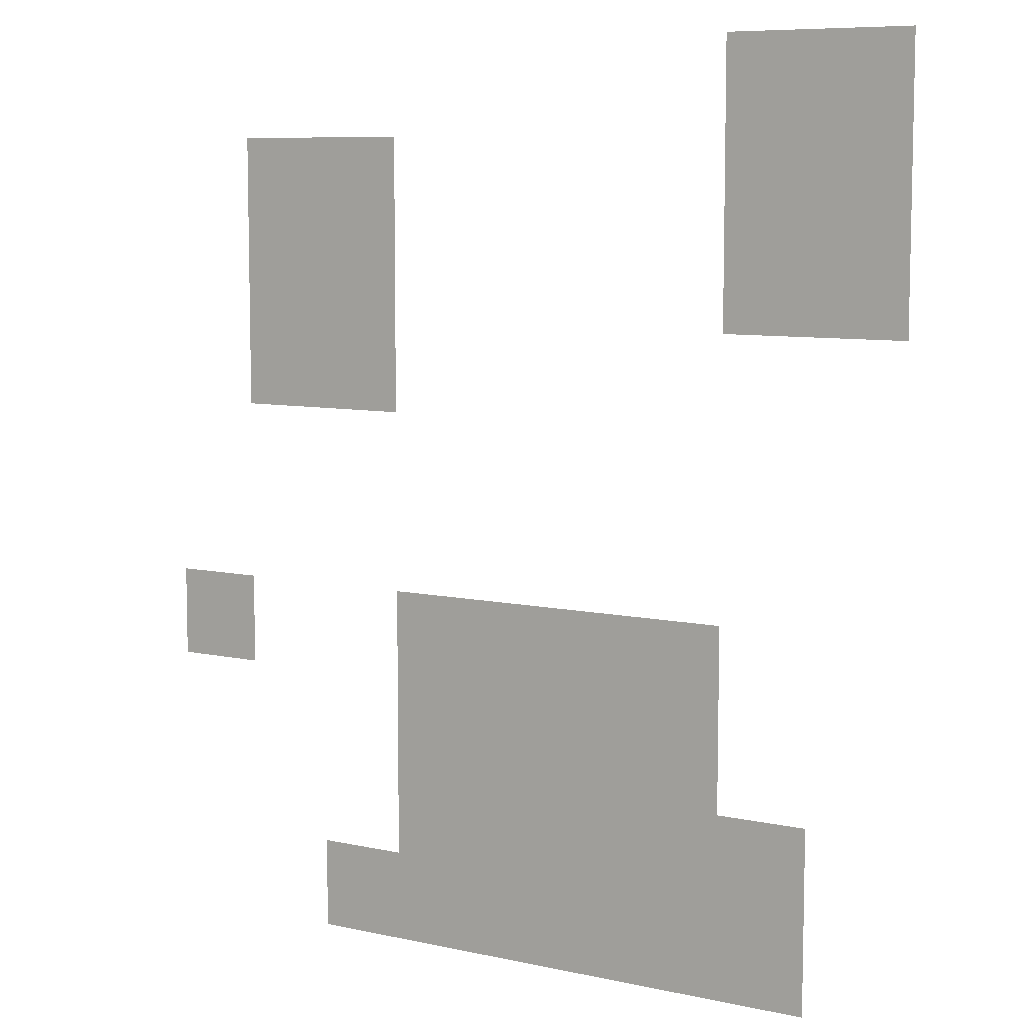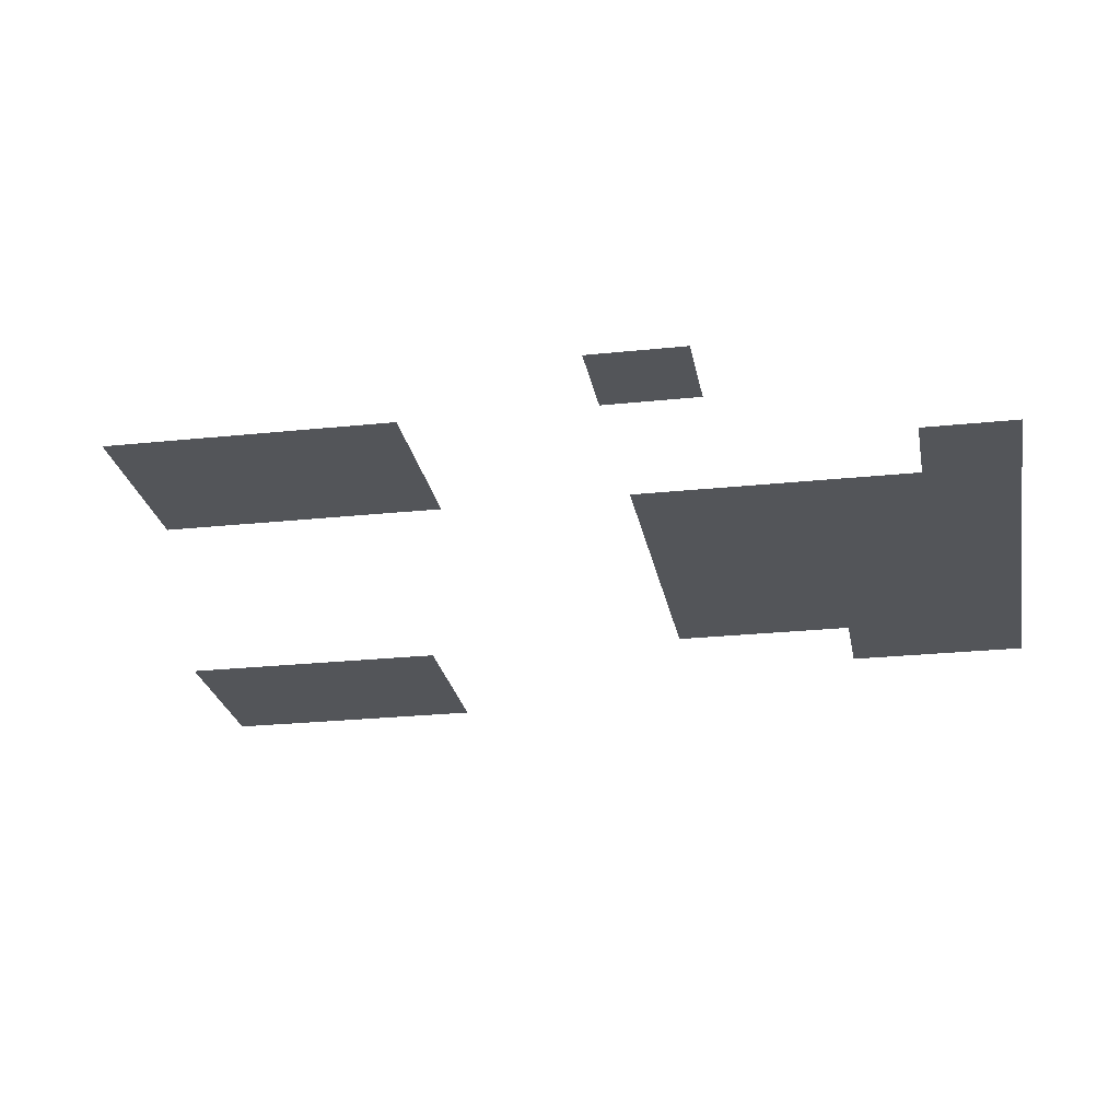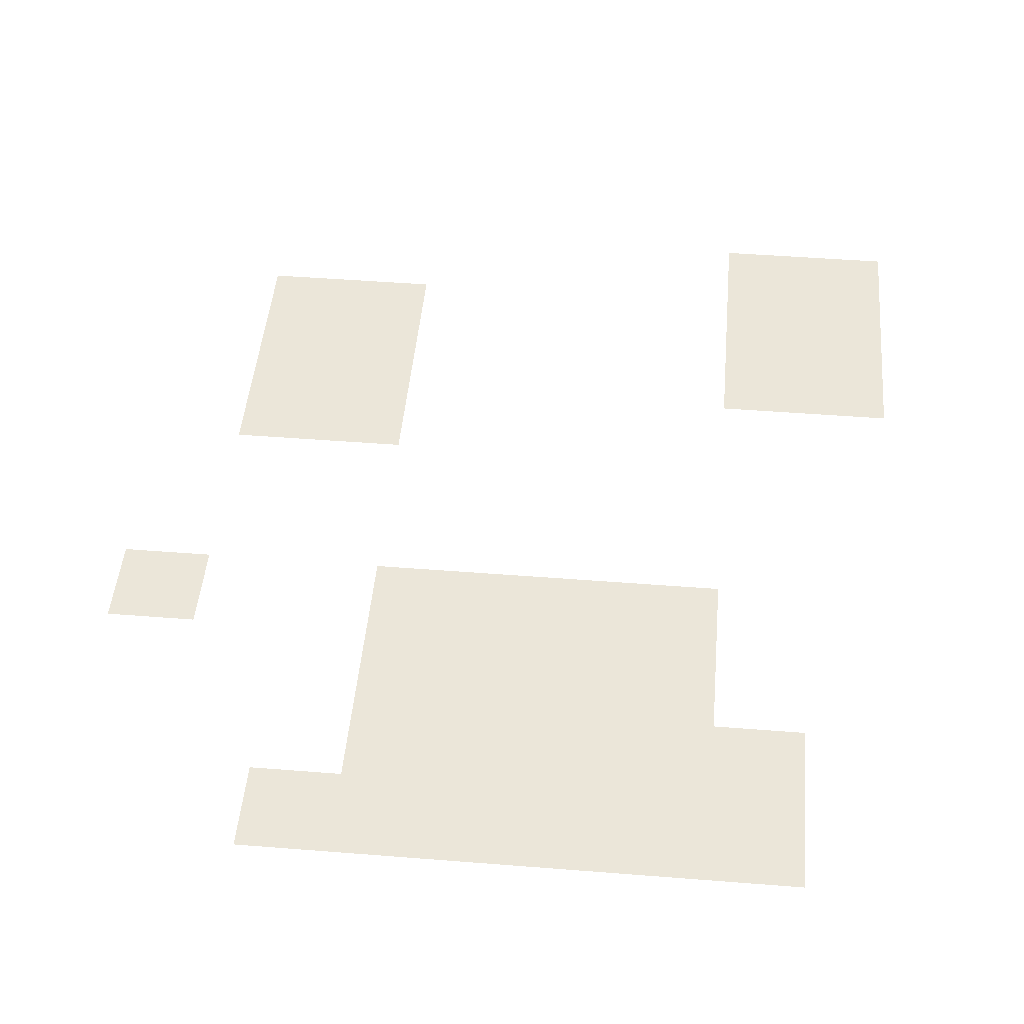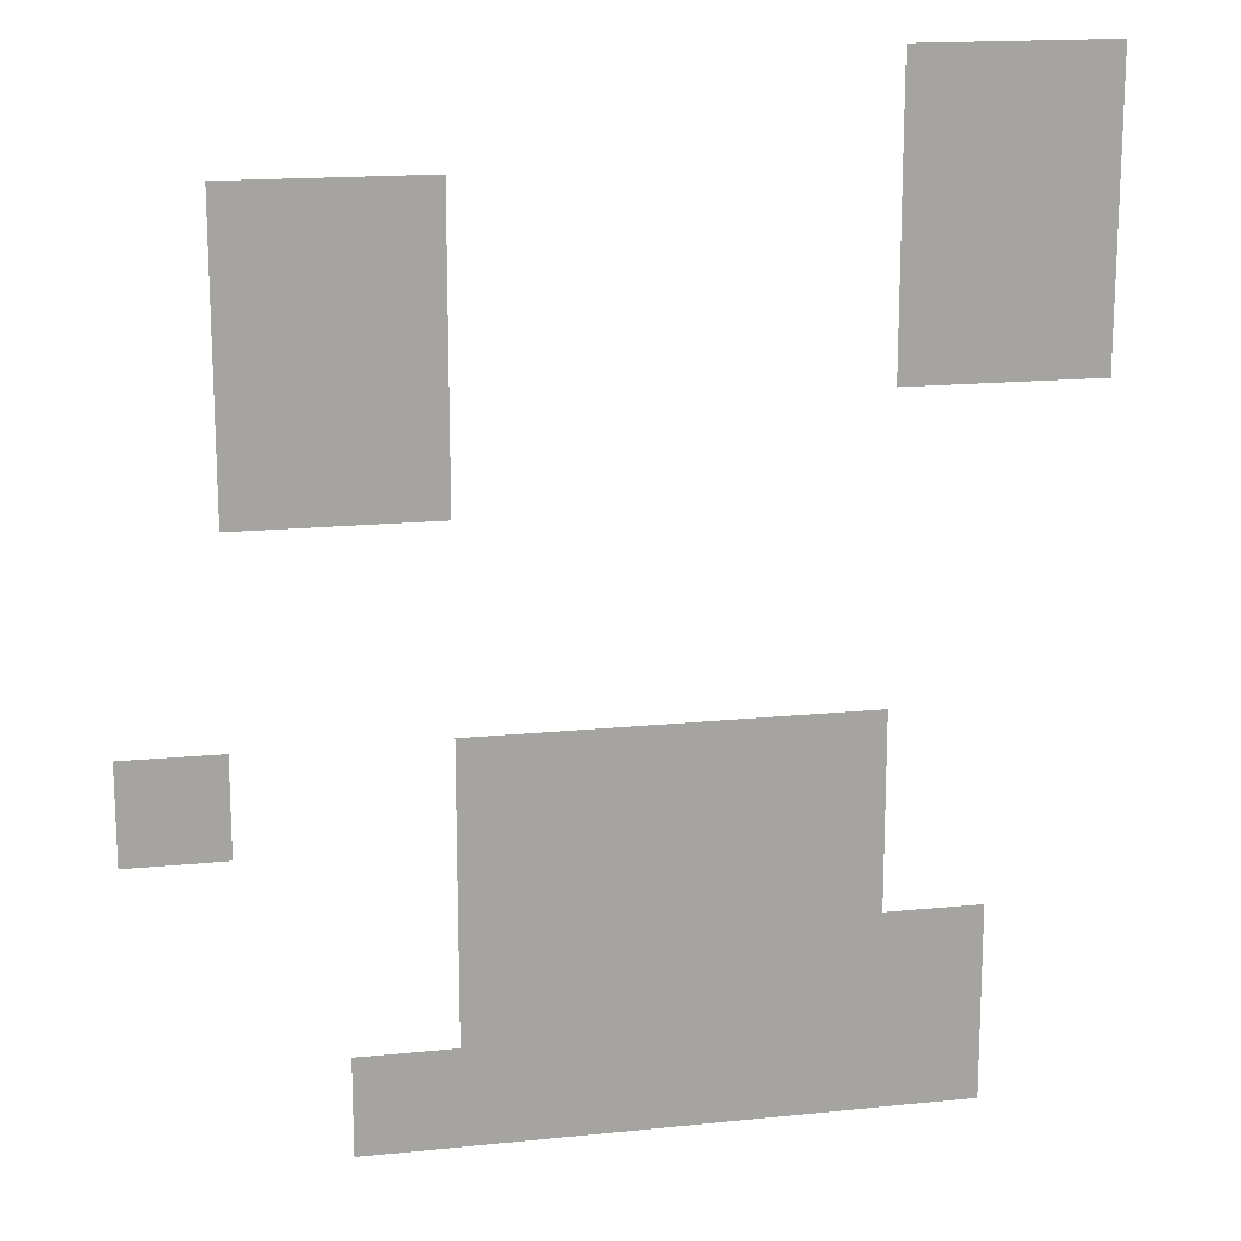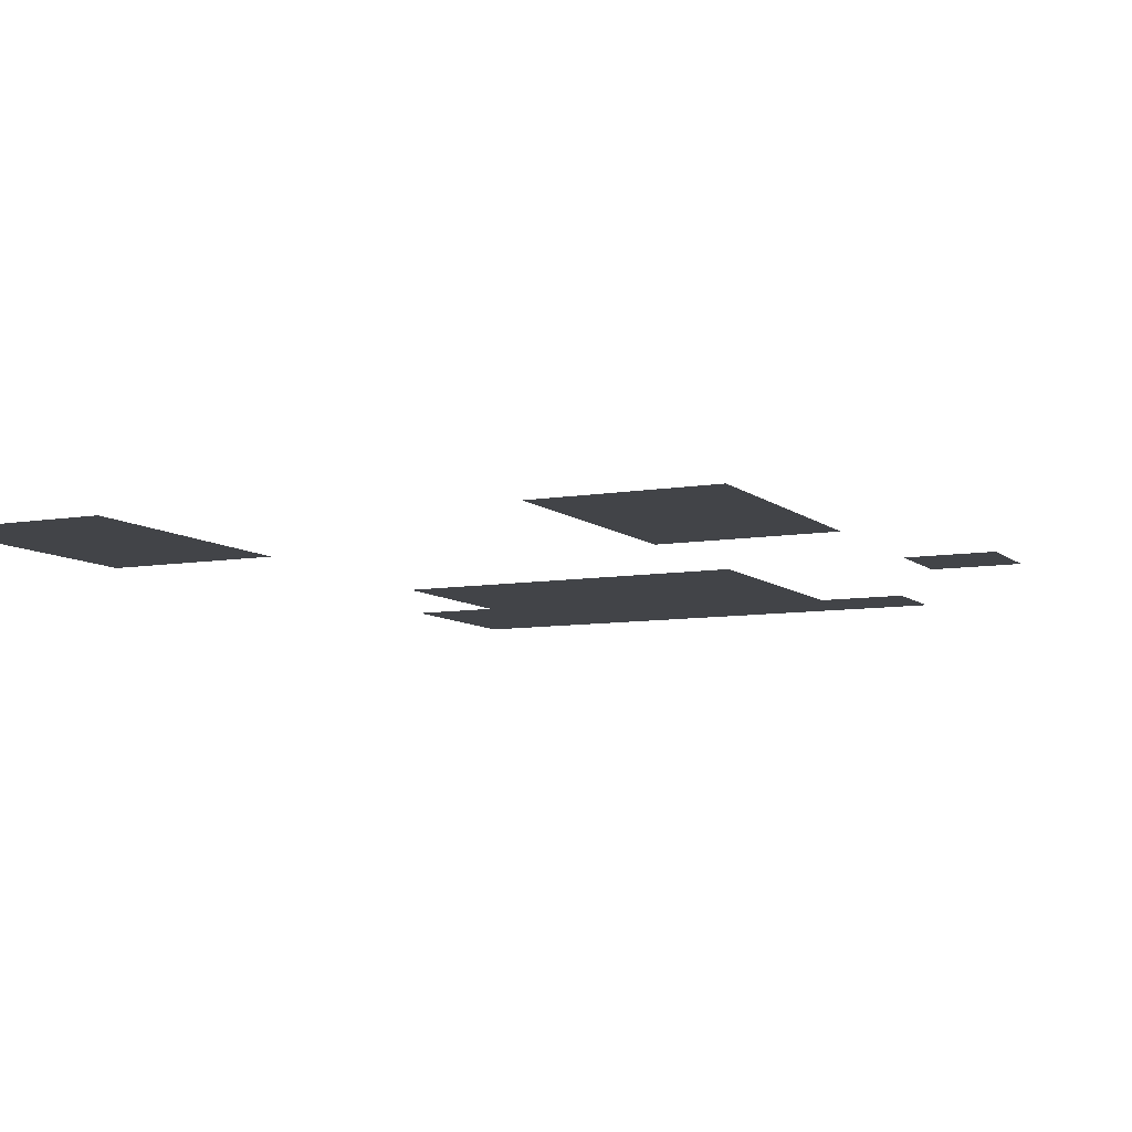
<metadata>
{"format":"obj","ext":"obj","renderer":"f3d","projection":"perspective","resolution":1024,"background":"white","views":[{"elev":8.0,"azim":31.5,"up":"+Y"},{"elev":-24.2,"azim":-80.0,"up":"+Z"},{"elev":47.4,"azim":5.1,"up":"+Z"},{"elev":16.7,"azim":-11.9,"up":"+Y"},{"elev":-8.1,"azim":-154.1,"up":"+Z"}]}
</metadata>
<code>
v -1 -1 0
v -2 -1 0
v -2 0 0
v -1 0 0
v -2 -1 0
v -3 -1 0
v -3 0 0
v -2 0 0
v -1 -2 0
v -2 -2 0
v -2 -1 0
v -1 -1 0
v -2 -2 0
v -3 -2 0
v -3 -1 0
v -2 -1 0
v -7 -2 0
v -8 -2 0
v -8 -1 0
v -7 -1 0
v -8 -2 0
v -9 -2 0
v -9 -1 0
v -8 -1 0
v -1 -3 0
v -2 -3 0
v -2 -2 0
v -1 -2 0
v -2 -3 0
v -3 -3 0
v -3 -2 0
v -2 -2 0
v -7 -3 0
v -8 -3 0
v -8 -2 0
v -7 -2 0
v -8 -3 0
v -9 -3 0
v -9 -2 0
v -8 -2 0
v -7 -4 0
v -8 -4 0
v -8 -3 0
v -7 -3 0
v -8 -4 0
v -9 -4 0
v -9 -3 0
v -8 -3 0
v -3 -7 0
v -4 -7 0
v -4 -6 0
v -3 -6 0
v -4 -7 0
v -5 -7 0
v -5 -6 0
v -4 -6 0
v -5 -7 0
v -6 -7 0
v -6 -6 0
v -5 -6 0
v -6 -7 0
v -7 -7 0
v -7 -6 0
v -6 -6 0
v -9 -7 0
v -10 -7 0
v -10 -6 0
v -9 -6 0
v -3 -8 0
v -4 -8 0
v -4 -7 0
v -3 -7 0
v -4 -8 0
v -5 -8 0
v -5 -7 0
v -4 -7 0
v -5 -8 0
v -6 -8 0
v -6 -7 0
v -5 -7 0
v -6 -8 0
v -7 -8 0
v -7 -7 0
v -6 -7 0
v -2 -9 0
v -3 -9 0
v -3 -8 0
v -2 -8 0
v -3 -9 0
v -4 -9 0
v -4 -8 0
v -3 -8 0
v -4 -9 0
v -5 -9 0
v -5 -8 0
v -4 -8 0
v -5 -9 0
v -6 -9 0
v -6 -8 0
v -5 -8 0
v -6 -9 0
v -7 -9 0
v -7 -8 0
v -6 -8 0
v -2 -10 0
v -3 -10 0
v -3 -9 0
v -2 -9 0
v -3 -10 0
v -4 -10 0
v -4 -9 0
v -3 -9 0
v -4 -10 0
v -5 -10 0
v -5 -9 0
v -4 -9 0
v -5 -10 0
v -6 -10 0
v -6 -9 0
v -5 -9 0
v -6 -10 0
v -7 -10 0
v -7 -9 0
v -6 -9 0
v -7 -10 0
v -8 -10 0
v -8 -9 0
v -7 -9 0
g Interior-casa_mesh_0002
f 1 2 3 4
f 5 6 7 8
f 9 10 11 12
f 13 14 15 16
f 17 18 19 20
f 21 22 23 24
f 25 26 27 28
f 29 30 31 32
f 33 34 35 36
f 37 38 39 40
f 41 42 43 44
f 45 46 47 48
f 49 50 51 52
f 53 54 55 56
f 57 58 59 60
f 61 62 63 64
f 65 66 67 68
f 69 70 71 72
f 73 74 75 76
f 77 78 79 80
f 81 82 83 84
f 85 86 87 88
f 89 90 91 92
f 93 94 95 96
f 97 98 99 100
f 101 102 103 104
f 105 106 107 108
f 109 110 111 112
f 113 114 115 116
f 117 118 119 120
f 121 122 123 124
f 125 126 127 128

</code>
